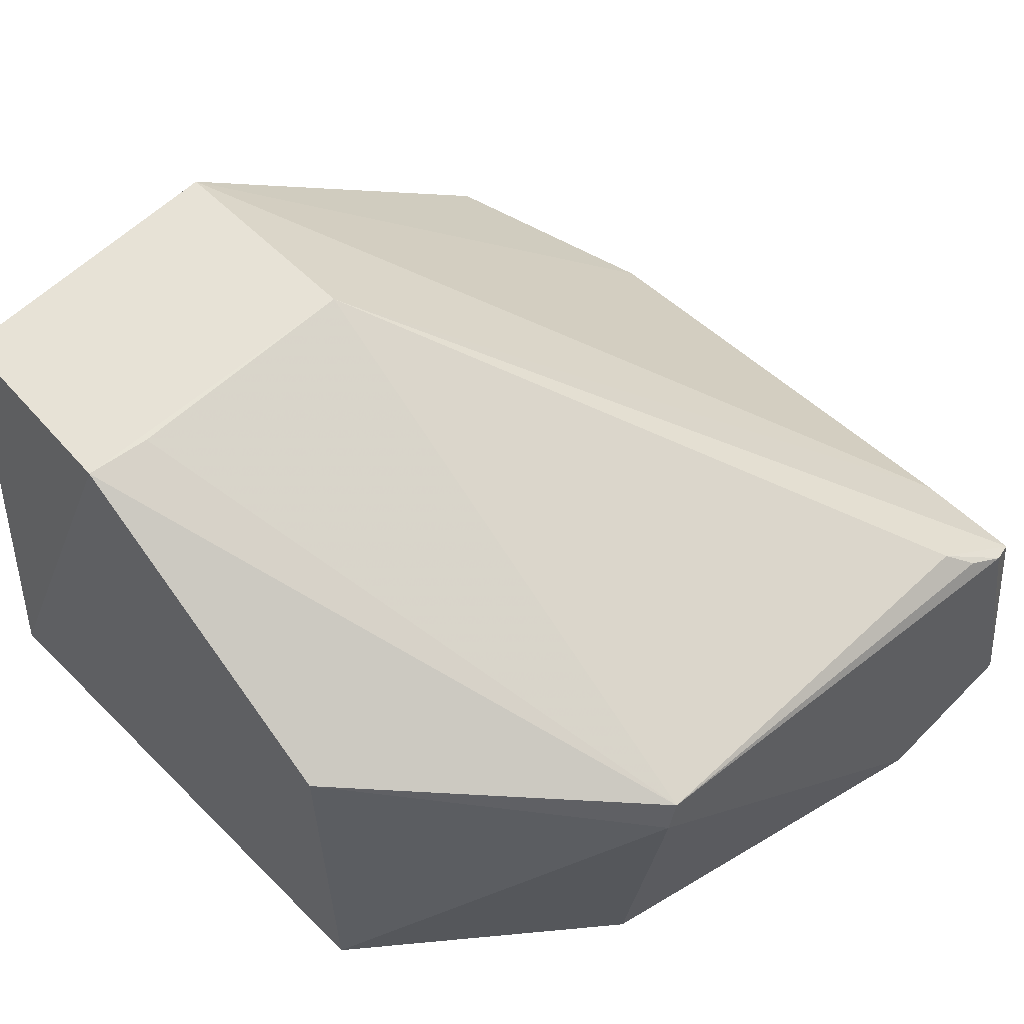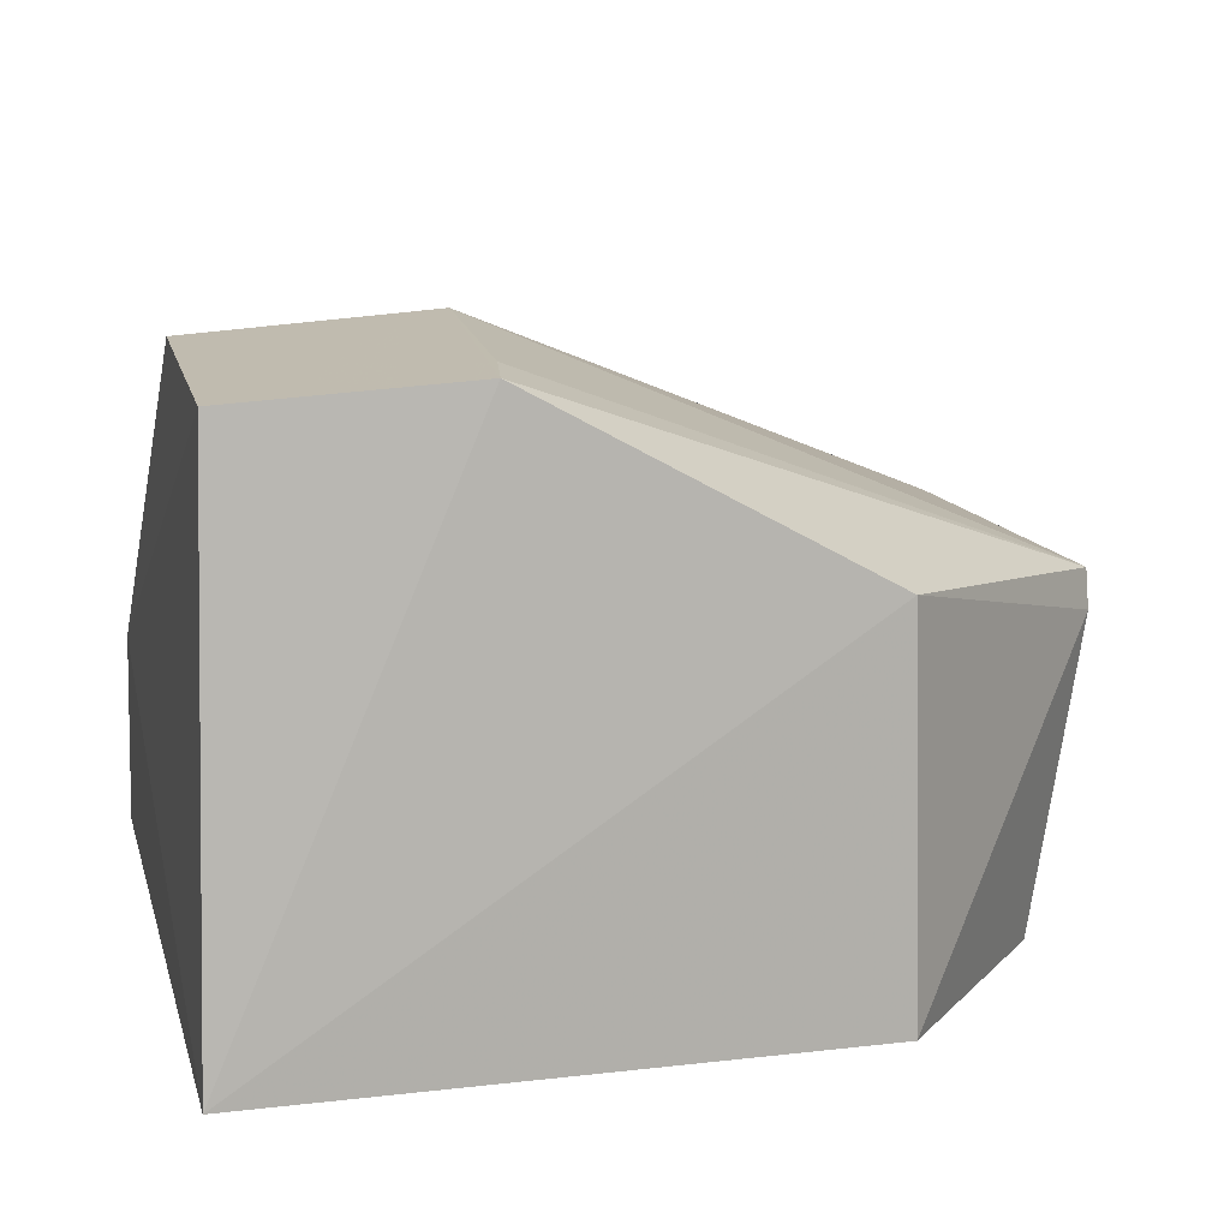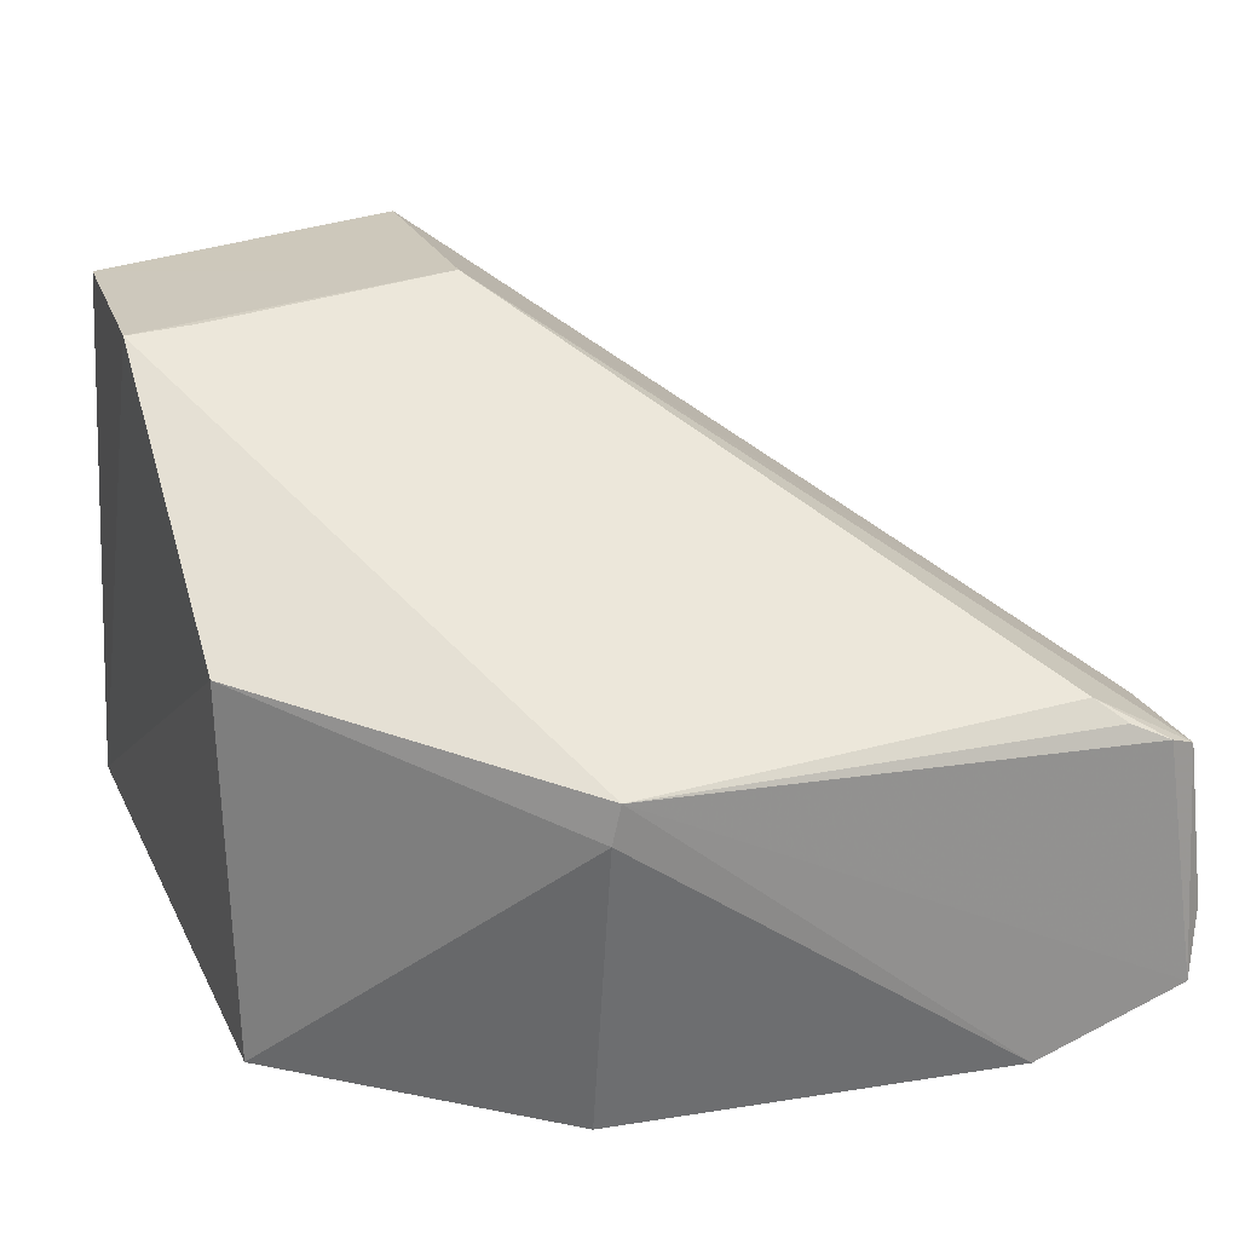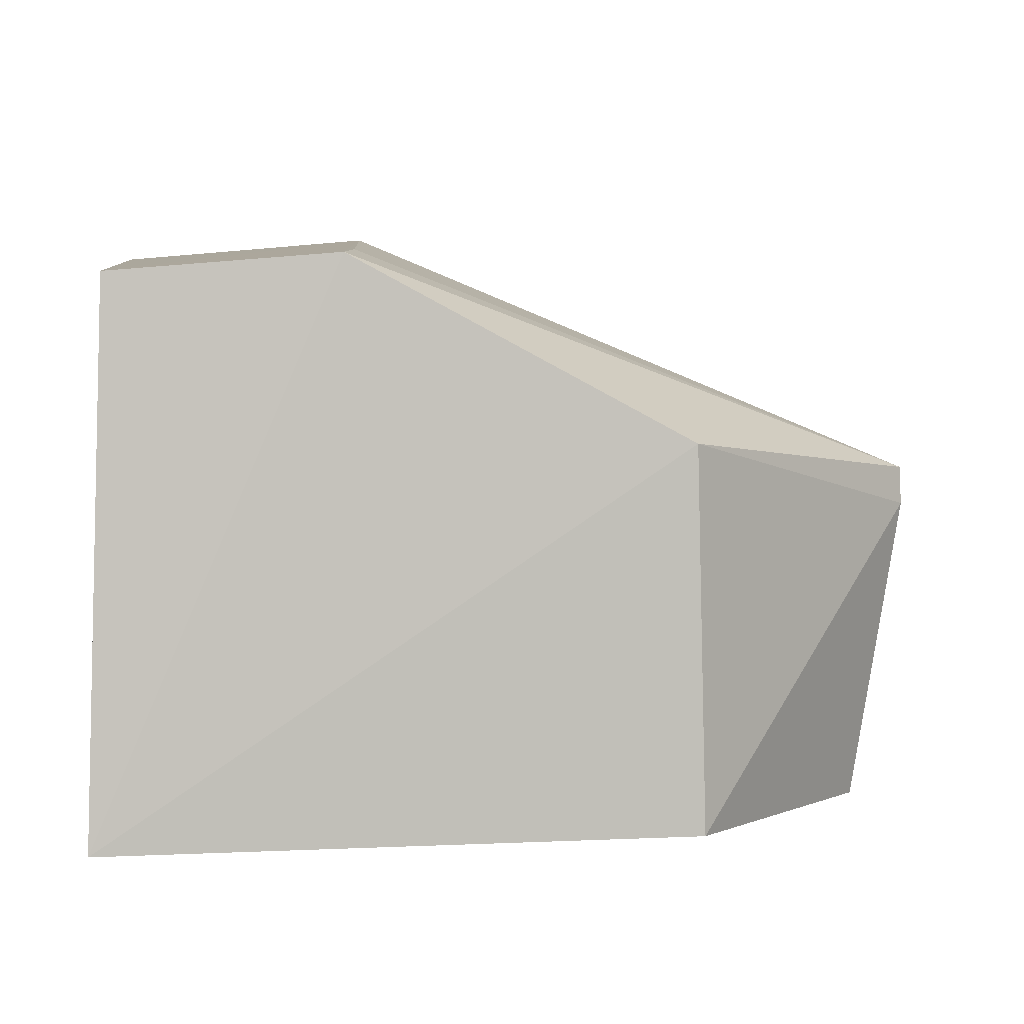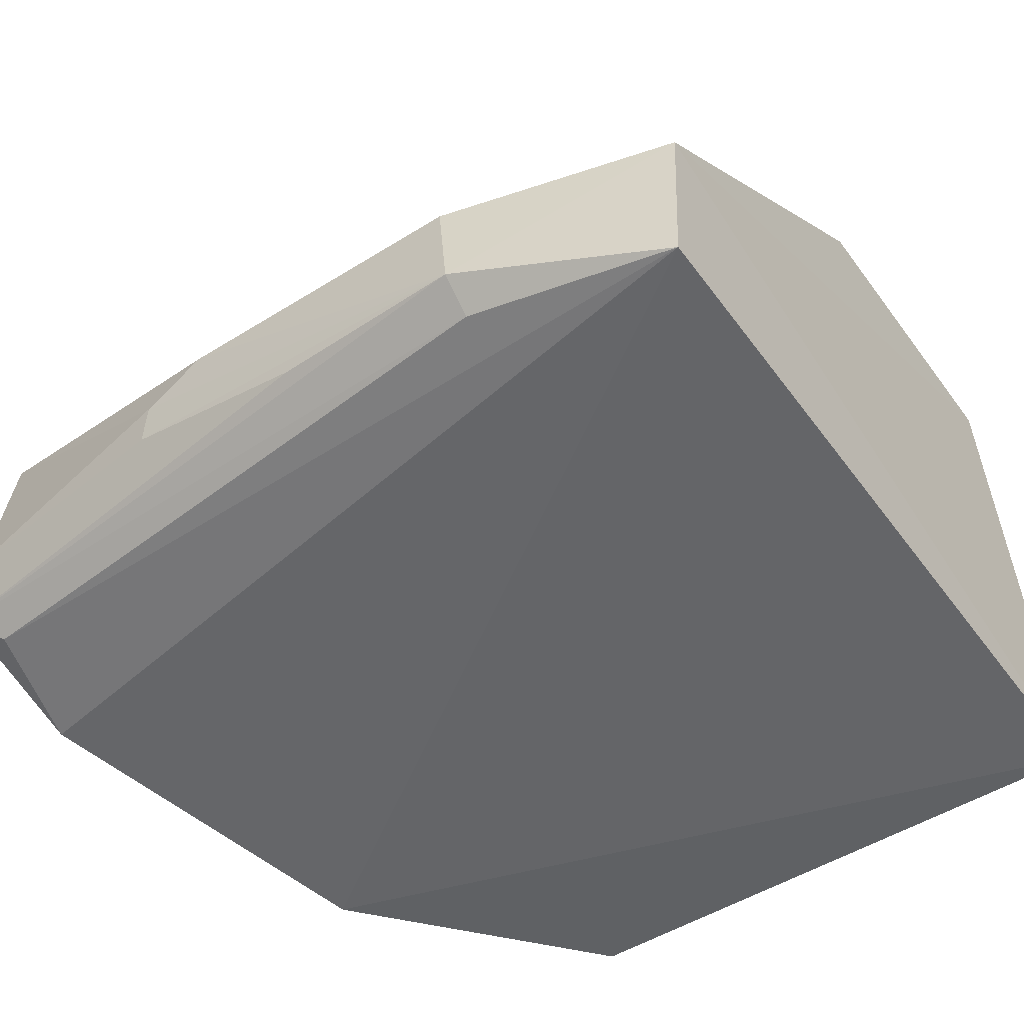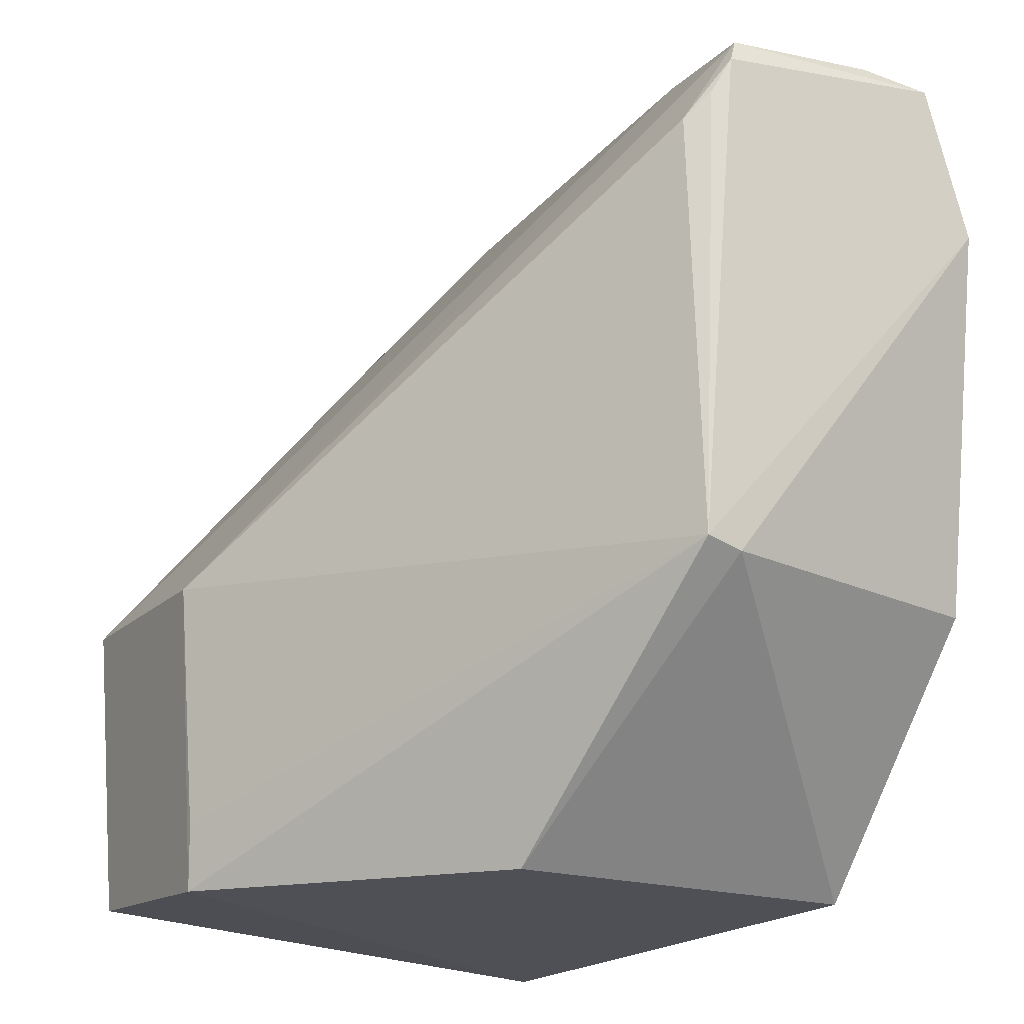
<metadata>
{"format":"obj","ext":"obj","renderer":"f3d","projection":"perspective","resolution":1024,"background":"white","views":[{"elev":54.8,"azim":46.9,"up":"+Z"},{"elev":11.3,"azim":-12.7,"up":"+Z"},{"elev":26.7,"azim":69.1,"up":"+Z"},{"elev":3.7,"azim":-3.2,"up":"+Z"},{"elev":-49.3,"azim":-143.6,"up":"+Z"},{"elev":-19.6,"azim":56.5,"up":"+Y"}]}
</metadata>
<code>
v 0.06112 0.06033 0.02798
v 0.0861 0.05778 0.01747
v 0.08647 0.08011 0.0156
v 0.04945 0.07941 0.003533
v 0.05004 0.04633 0.00205
v 0.04953 0.07872 0.01212
v 0.08563 0.07619 0.01782
v 0.06061 0.04679 0.02681
v 0.08384 0.0575 0.002312
v 0.05054 0.06075 0.02709
v 0.05901 0.08235 0.01067
v 0.08685 0.07898 0.01614
v 0.06101 0.04964 0.02706
v 0.07553 0.04638 0.002626
v 0.08609 0.07911 0.00461
v 0.08156 0.08031 0.01522
v 0.05066 0.04753 0.02605
v 0.05838 0.08261 0.005624
v 0.08647 0.07735 0.01693
v 0.07512 0.04624 0.01898
v 0.08609 0.05741 0.01582
v 0.08736 0.07383 0.003496
v 0.08748 0.08028 0.005719
v 0.07219 0.0826 0.01091
v 0.05838 0.08118 0.004324
v 0.07532 0.08235 0.007787
v 0.06694 0.08234 0.006115
v 0.07496 0.08256 0.009459
v 0.08675 0.08089 0.008563
f 6 4 5
f 7 1 2
f 7 3 1
f 9 5 4
f 11 6 10
f 12 3 7
f 13 8 2
f 13 2 1
f 13 1 8
f 14 5 9
f 16 10 1
f 16 1 3
f 16 11 10
f 17 8 1
f 17 1 10
f 17 5 8
f 17 10 6
f 17 6 5
f 18 4 6
f 18 6 11
f 19 12 7
f 19 7 2
f 19 2 12
f 20 8 5
f 20 5 14
f 20 2 8
f 21 14 9
f 21 20 14
f 21 2 20
f 22 9 4
f 22 4 15
f 22 21 9
f 22 2 21
f 23 3 12
f 23 22 15
f 23 12 2
f 23 2 22
f 24 16 3
f 24 11 16
f 24 18 11
f 25 15 4
f 25 4 18
f 25 23 15
f 25 18 23
f 27 26 23
f 27 23 18
f 27 18 26
f 28 26 18
f 28 18 24
f 28 24 3
f 29 28 3
f 29 3 23
f 29 23 26
f 29 26 28

</code>
